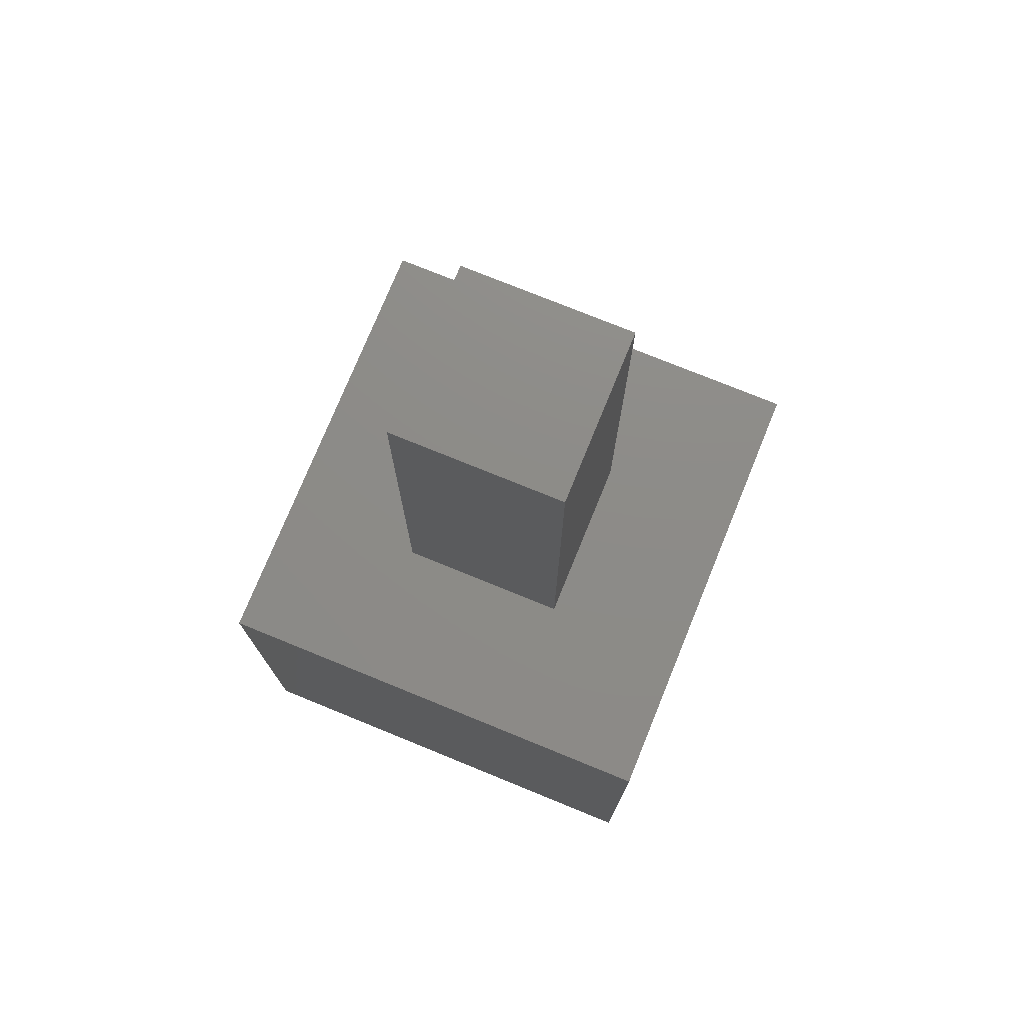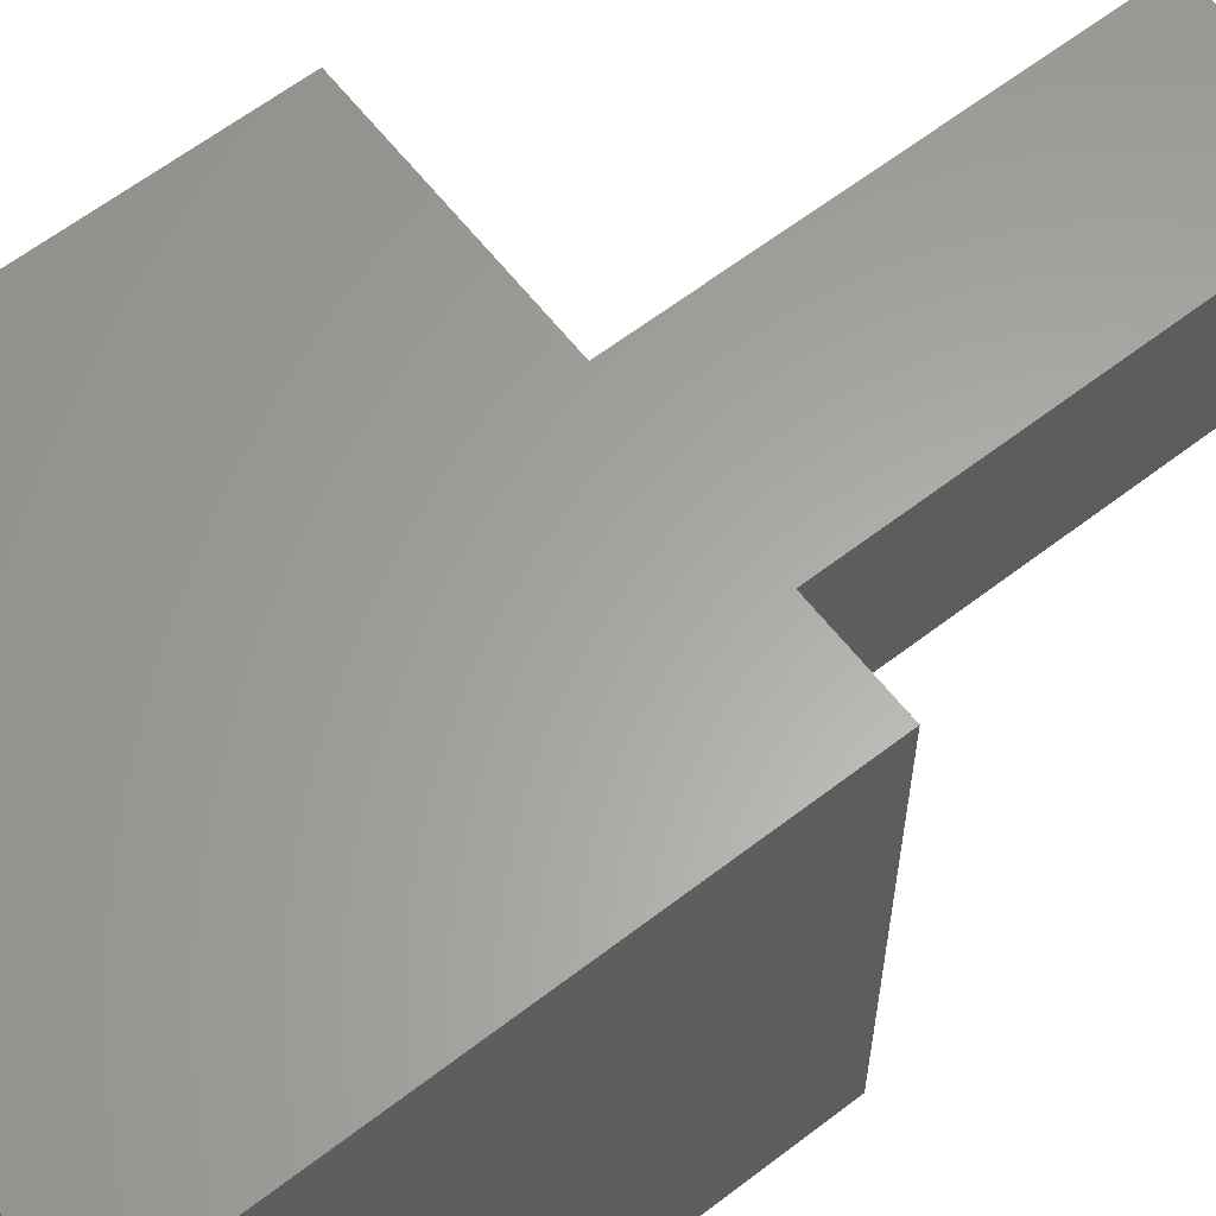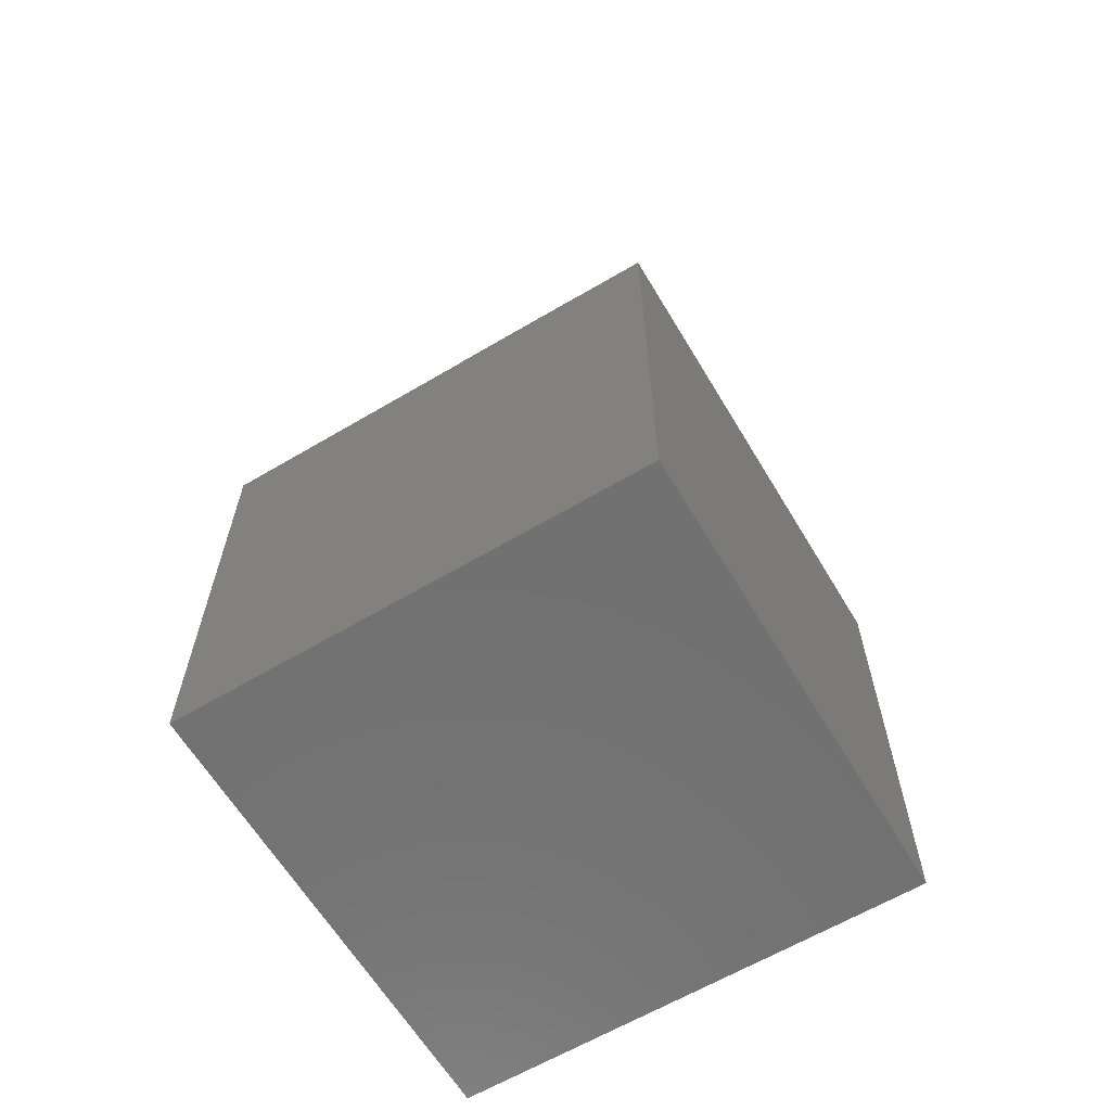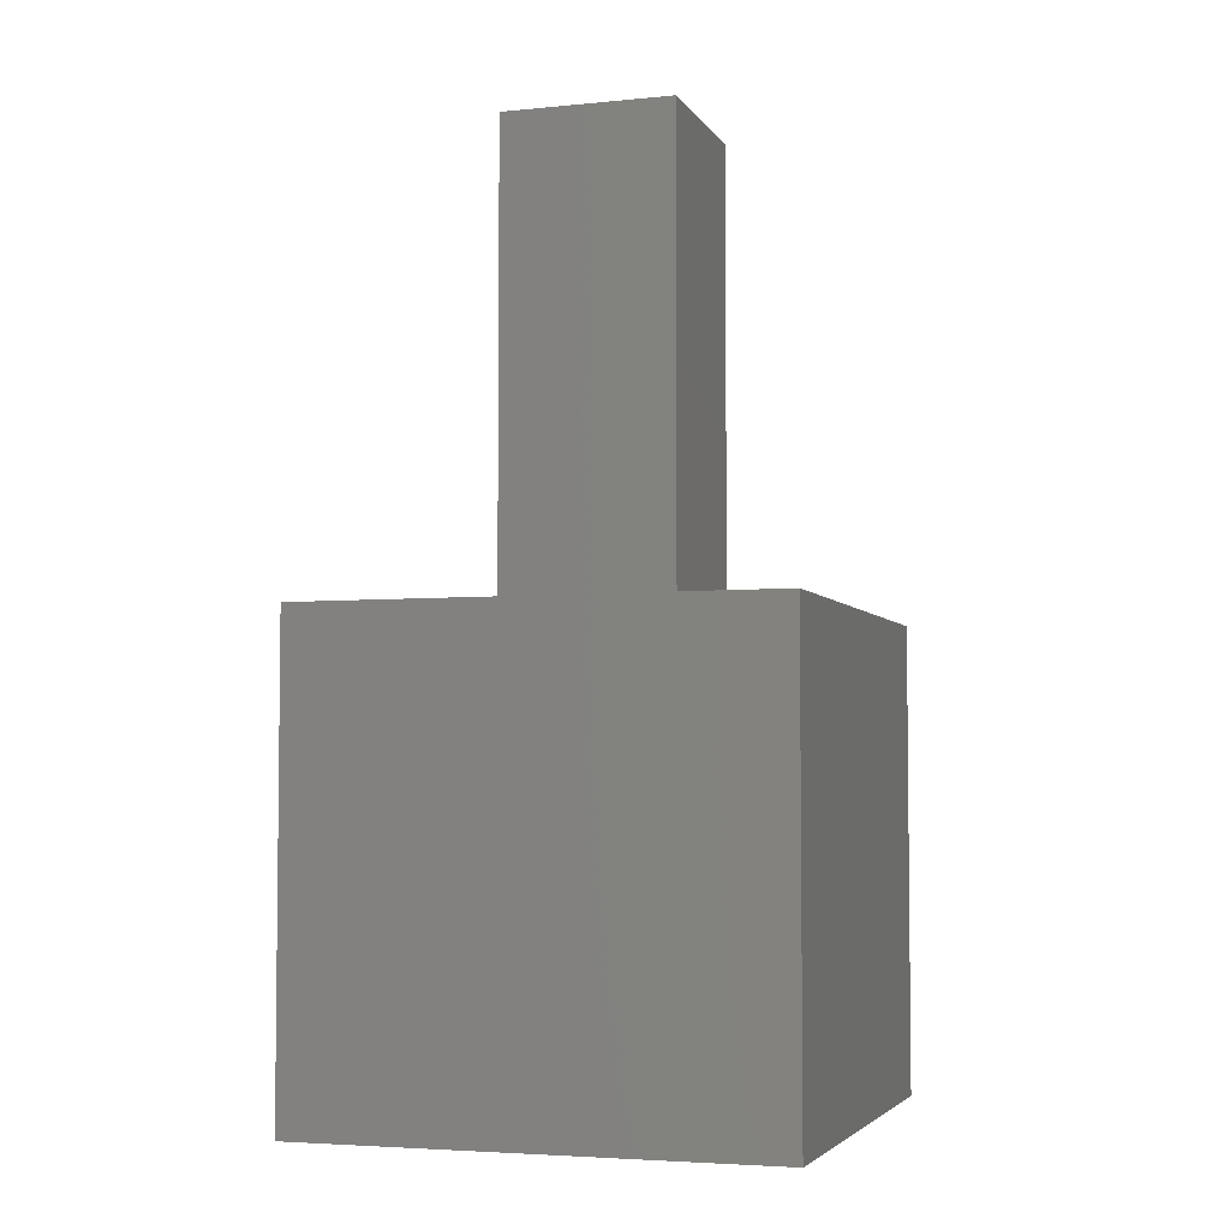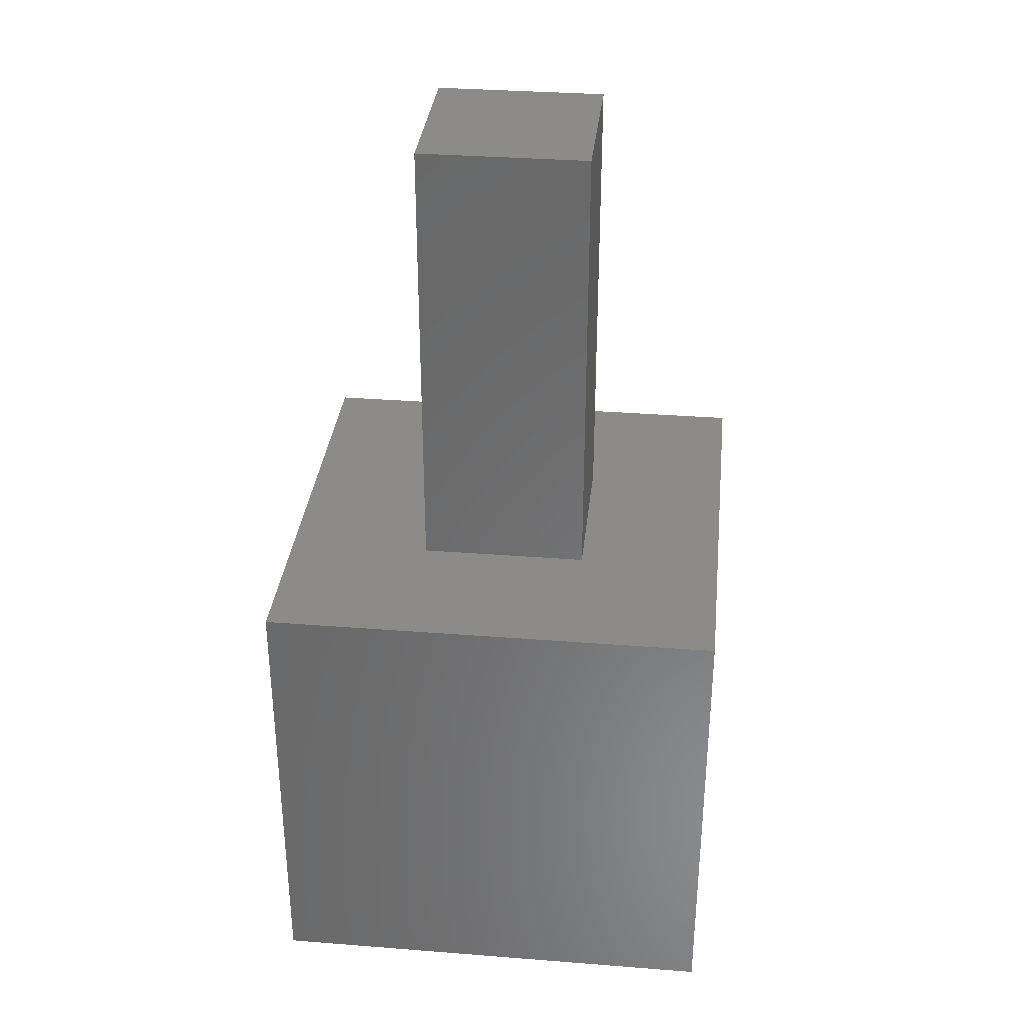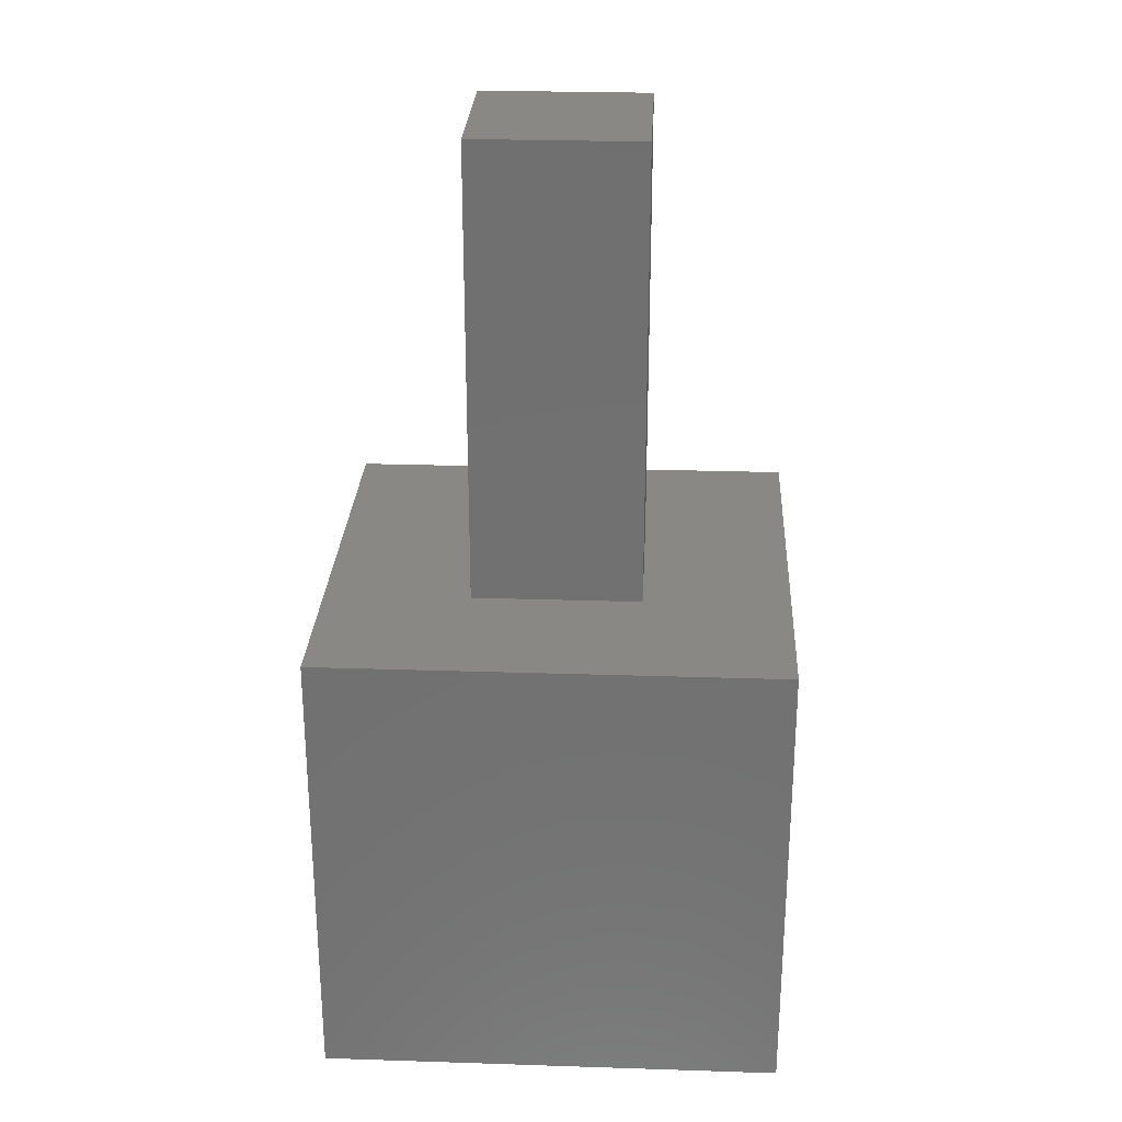
<metadata>
{"format":"stl","ext":"stl","renderer":"f3d","projection":"perspective","resolution":1024,"background":"white","views":[{"elev":75.5,"azim":22.2,"up":"+Z"},{"elev":62.2,"azim":-128.0,"up":"+Y"},{"elev":-63.1,"azim":-149.1,"up":"+Z"},{"elev":-4.3,"azim":17.8,"up":"+Z"},{"elev":33.6,"azim":-83.9,"up":"+Z"},{"elev":26.8,"azim":-87.1,"up":"+Z"}]}
</metadata>
<code>
# stl→obj: 16 verts, 28 faces
v 10 0 10
v 10 10 0
v 10 10 10
v 10 0 0
v 6.838 6.838 10
v 3.162 6.838 10
v 0 10 10
v 3.162 3.162 10
v 6.838 3.162 10
v 0 0 10
v 0 0 0
v 0 10 0
v 3.162 6.838 20
v 3.162 3.162 20
v 6.838 6.838 20
v 6.838 3.162 20
f 1 2 3
f 2 1 4
f 3 5 1
f 3 6 5
f 6 7 8
f 7 6 3
f 9 1 5
f 8 1 9
f 8 10 1
f 10 8 7
f 11 7 12
f 7 11 10
f 2 7 3
f 7 2 12
f 11 1 10
f 1 11 4
f 8 13 6
f 13 8 14
f 5 13 15
f 13 5 6
f 16 5 15
f 5 16 9
f 13 16 15
f 16 13 14
f 8 16 14
f 16 8 9
f 11 2 4
f 2 11 12

</code>
